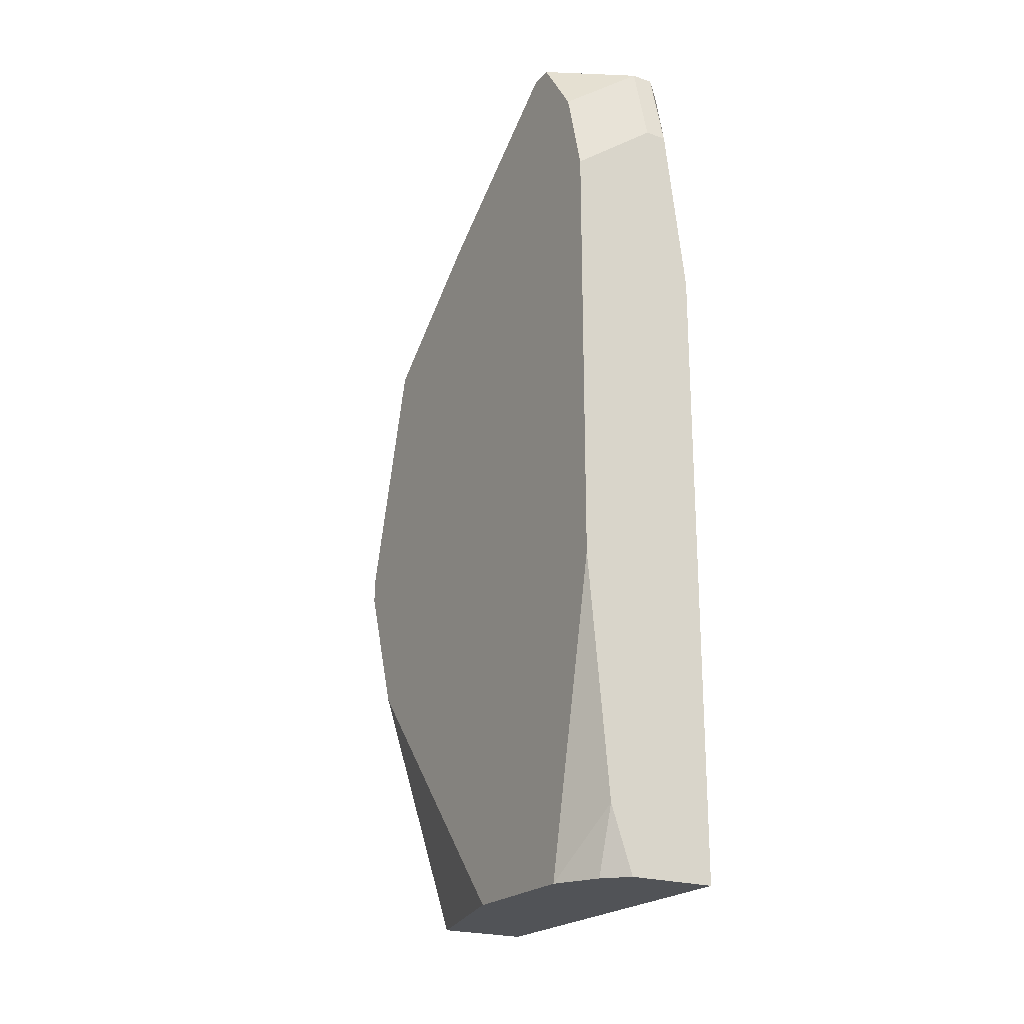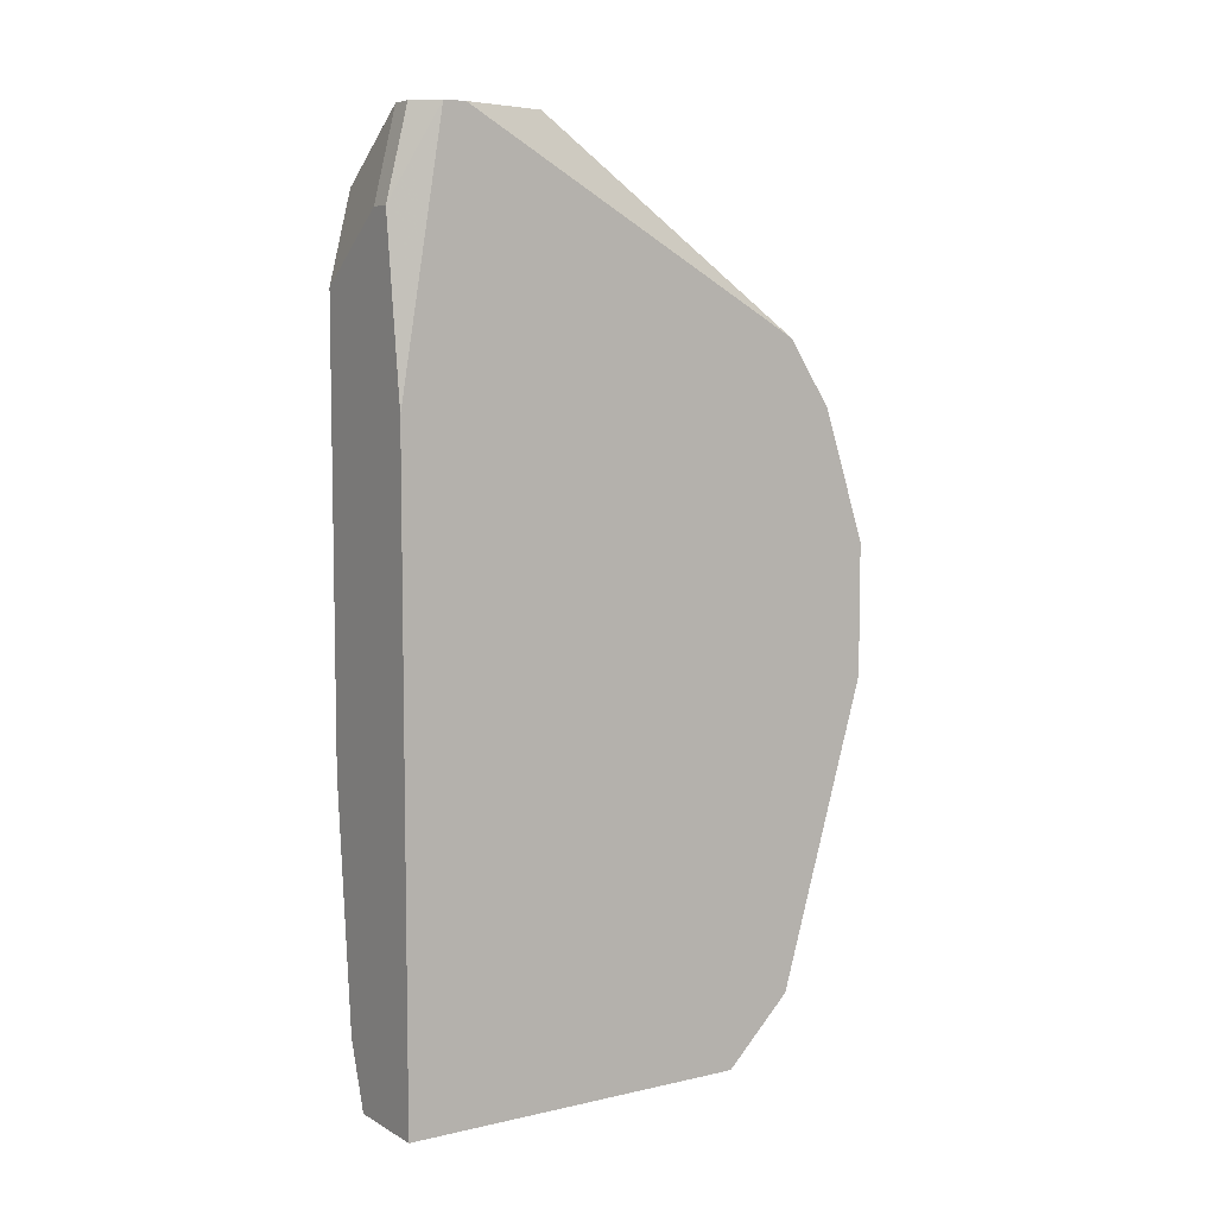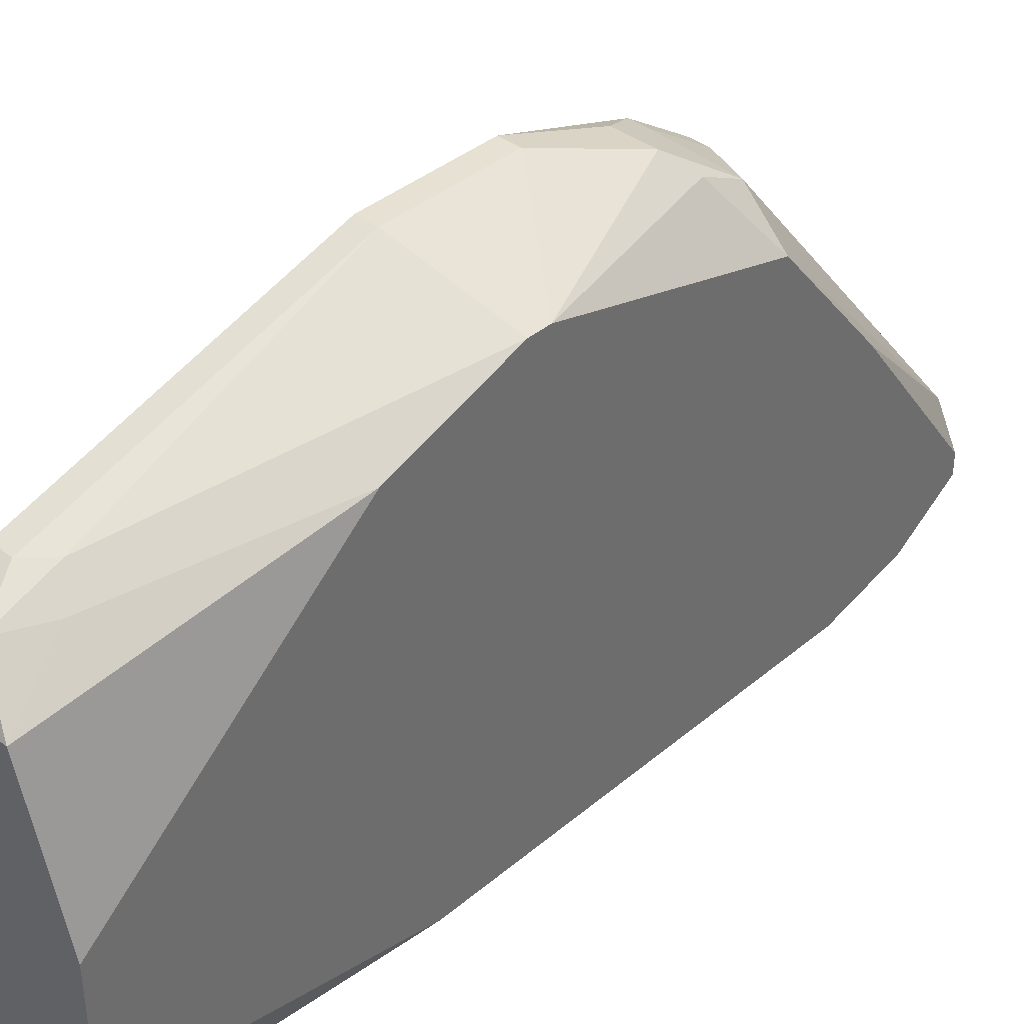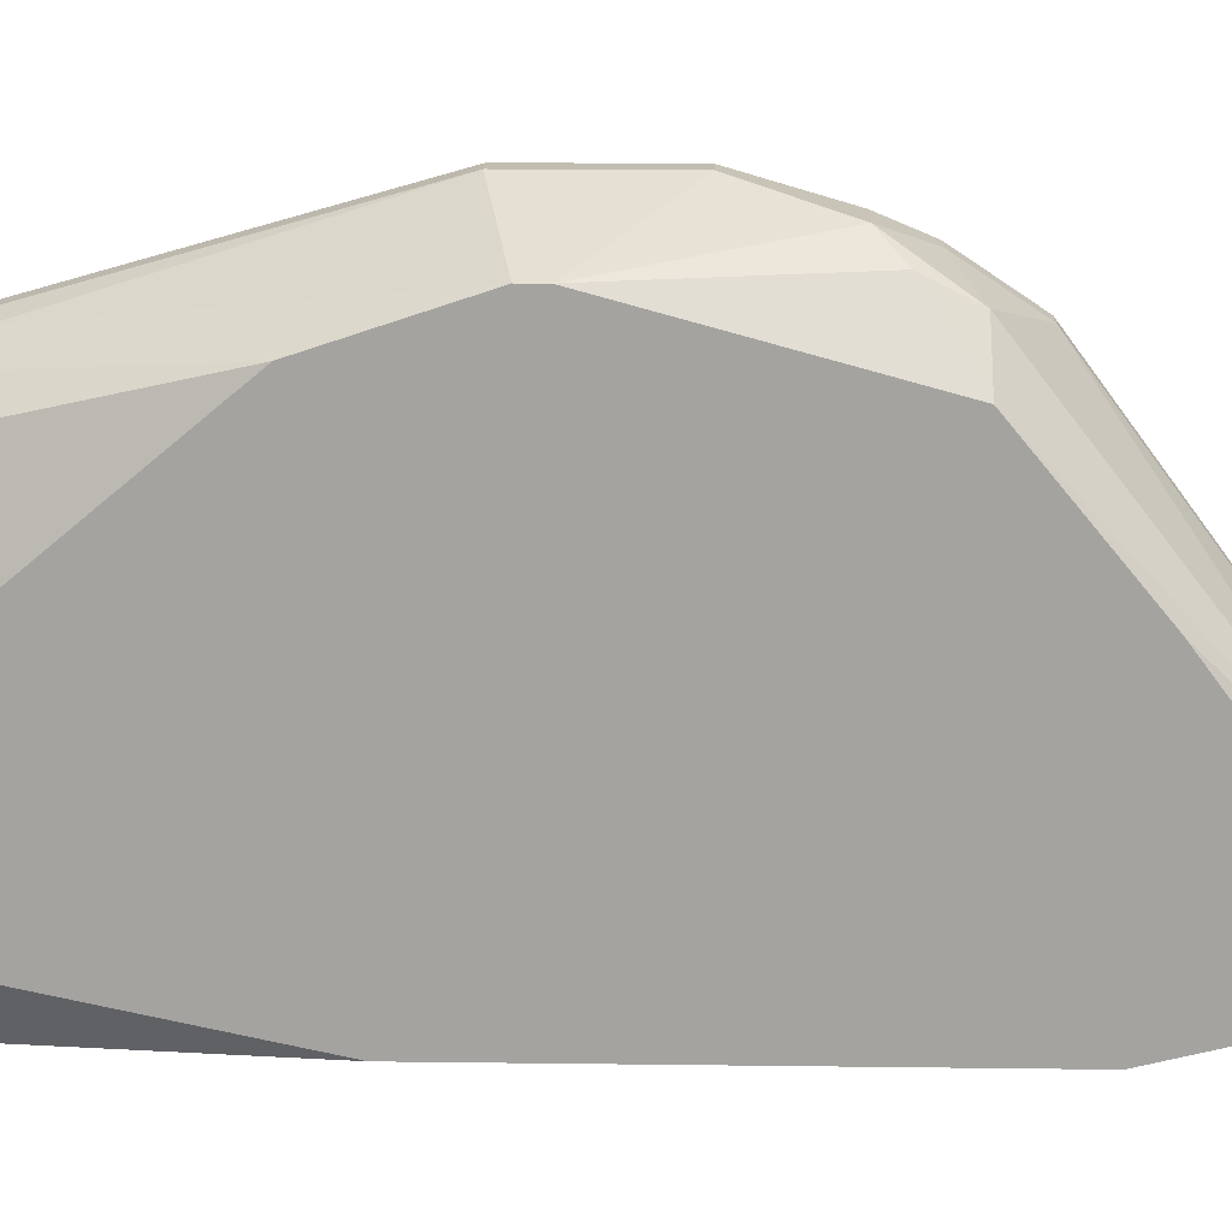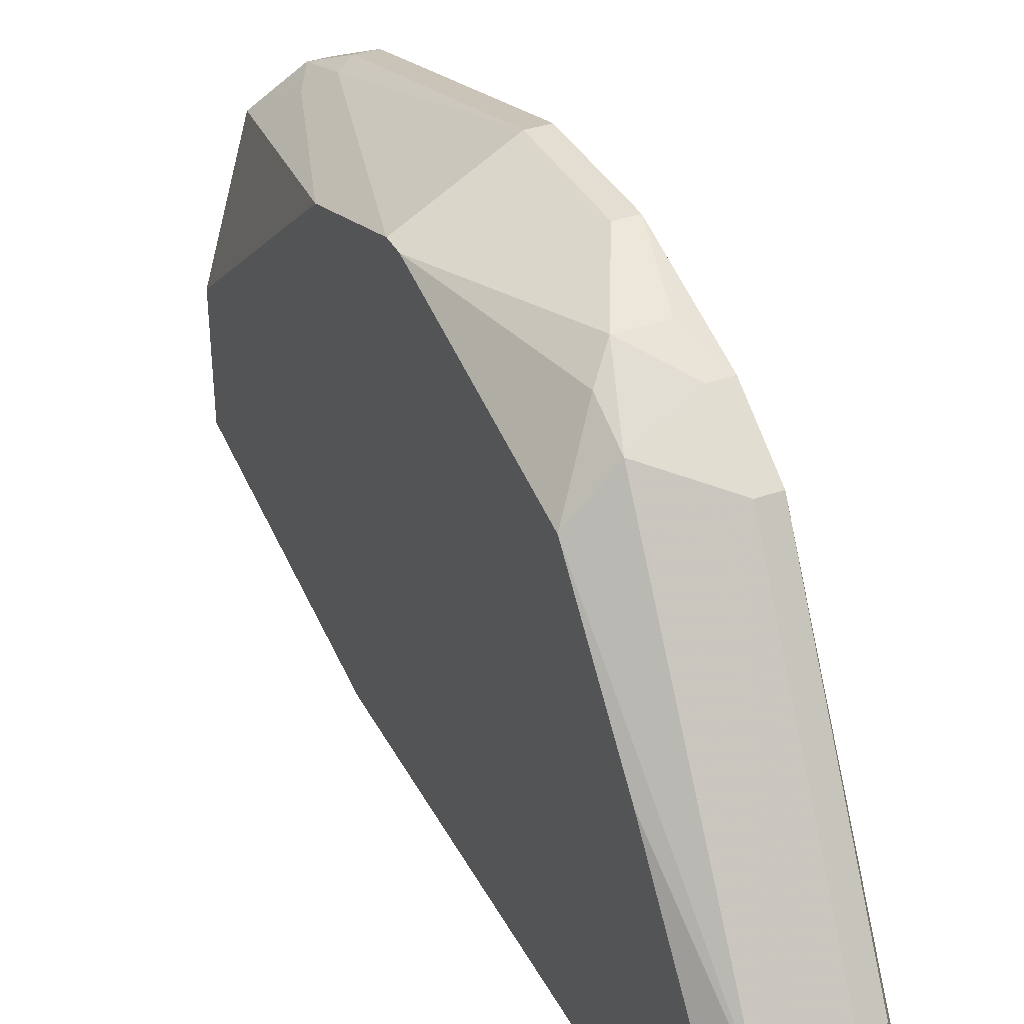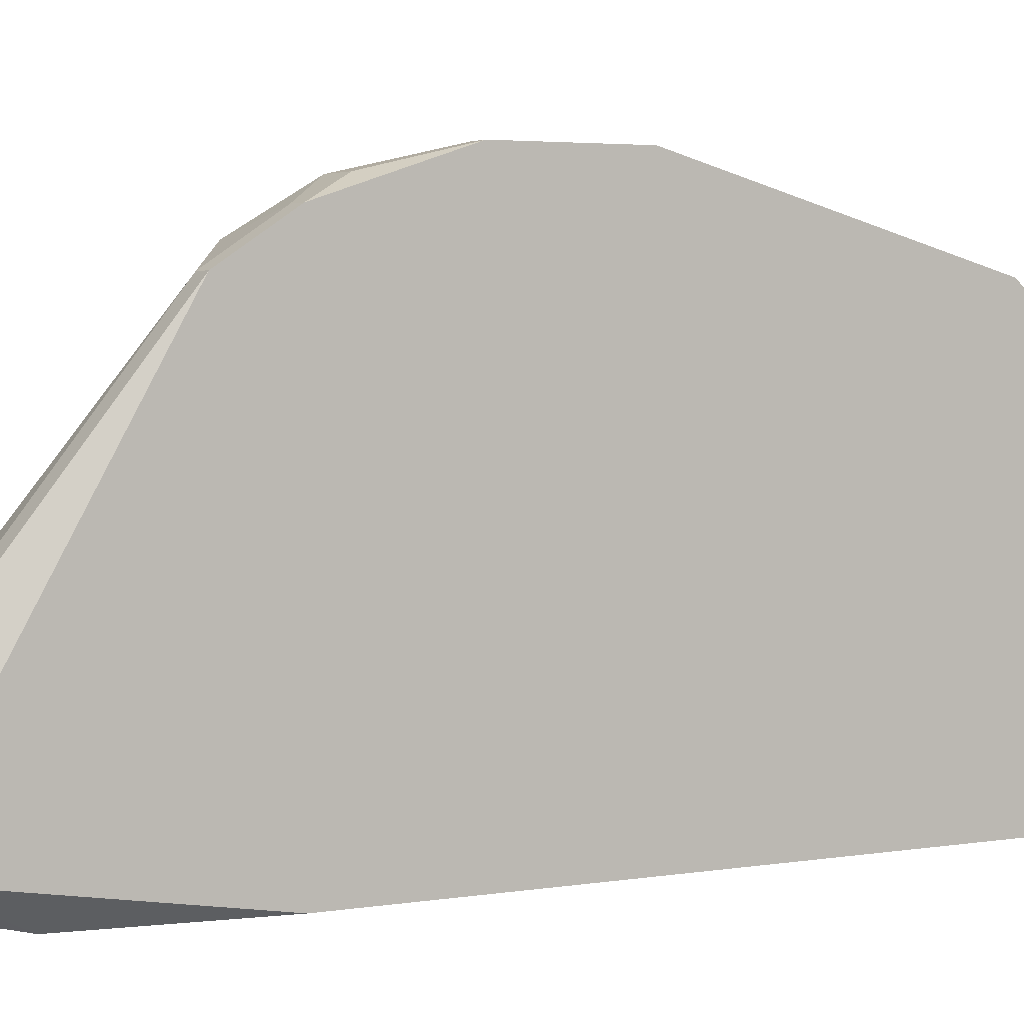
<metadata>
{"format":"obj","ext":"obj","renderer":"f3d","projection":"perspective","resolution":1024,"background":"white","views":[{"elev":-22.1,"azim":149.4,"up":"+Y"},{"elev":6.8,"azim":-123.3,"up":"+Y"},{"elev":38.8,"azim":43.6,"up":"+Z"},{"elev":16.9,"azim":91.5,"up":"+Z"},{"elev":36.3,"azim":155.2,"up":"+Z"},{"elev":3.8,"azim":-118.2,"up":"+Z"}]}
</metadata>
<code>
v 0.04619 -0.03846 -0.007221
v 0.05744 0.03839 0.000276
v 0.05744 0.03839 -0.001598
v 0.05744 0.03276 -0.005347
v 0.05744 0.02714 0.01527
v 0.05744 0.02527 -0.007221
v 0.05744 0.01777 0.02652
v 0.05744 -0.002847 0.03214
v 0.05744 -0.004721 0.03214
v 0.05744 -0.01222 -0.007221
v 0.05744 -0.01597 0.02839
v 0.05744 -0.03846 0.009647
v 0.05744 -0.03846 -0.001598
v 0.05556 0.03839 0.004025
v 0.05556 -0.03284 -0.007221
v 0.05556 -0.03846 -0.005347
v 0.05369 0.01777 0.03026
v 0.05369 0.01402 0.03214
v 0.05369 -0.03846 0.02277
v 0.05369 -0.03846 -0.007221
v 0.05181 0.01215 0.03401
v 0.05181 -0.03284 0.02652
v 0.04806 0.03839 0.005899
v 0.04994 0.03839 0.005899
v 0.04806 0.03839 -0.005347
v 0.04994 0.03839 -0.005347
v 0.04806 0.03089 -0.007221
v 0.04994 0.03089 -0.007221
v 0.04619 -0.03846 0.02277
v 0.04806 0.01215 0.03401
v 0.04994 -0.03096 0.02839
v 0.04994 -0.03658 0.02652
v 0.04806 -0.03658 0.02652
v 0.04619 0.03839 -0.001598
v 0.04619 0.03839 -0.003473
v 0.04619 0.02152 0.02839
v 0.04806 0.02152 0.02839
v 0.04619 0.0159 0.03214
v 0.04806 0.0159 0.03214
v 0.04619 0.0159 -0.007221
v 0.04619 0.00465 0.03589
v 0.04806 0.00465 0.03589
v 0.04806 -0.006596 0.03589
v 0.04619 -0.006596 0.03589
v 0.04806 -0.03284 0.02839
v 0.04619 -0.03284 0.02839
f 11 19 12
f 27 25 26
f 27 26 28
f 27 35 25
f 33 46 29
f 30 38 41
f 42 8 21
f 42 21 30
f 42 30 41
f 36 23 34
f 40 1 29
f 40 29 46
f 40 46 44
f 40 44 41
f 40 41 38
f 40 38 36
f 40 36 34
f 40 34 35
f 40 35 27
f 22 19 11
f 22 11 31
f 9 31 11
f 43 31 9
f 43 9 8
f 43 8 42
f 43 42 41
f 43 41 44
f 45 31 43
f 45 43 44
f 45 44 46
f 4 6 28
f 4 28 26
f 15 10 13
f 15 20 1
f 15 1 40
f 15 40 27
f 15 27 28
f 15 28 6
f 15 6 10
f 17 7 14
f 32 22 31
f 32 31 45
f 32 45 46
f 32 46 33
f 32 33 29
f 32 29 19
f 32 19 22
f 3 4 26
f 24 14 2
f 24 2 3
f 24 3 26
f 24 26 25
f 24 25 35
f 24 35 34
f 24 34 23
f 5 14 7
f 5 7 8
f 5 8 9
f 5 9 11
f 5 11 12
f 5 12 13
f 5 13 10
f 5 10 6
f 5 6 4
f 5 4 3
f 5 3 2
f 5 2 14
f 16 15 13
f 16 13 12
f 16 12 19
f 16 19 29
f 16 29 1
f 16 1 20
f 16 20 15
f 39 38 30
f 39 30 21
f 39 21 17
f 18 17 21
f 18 21 8
f 18 8 7
f 18 7 17
f 37 17 14
f 37 14 24
f 37 24 23
f 37 23 36
f 37 36 38
f 37 38 39
f 37 39 17

</code>
